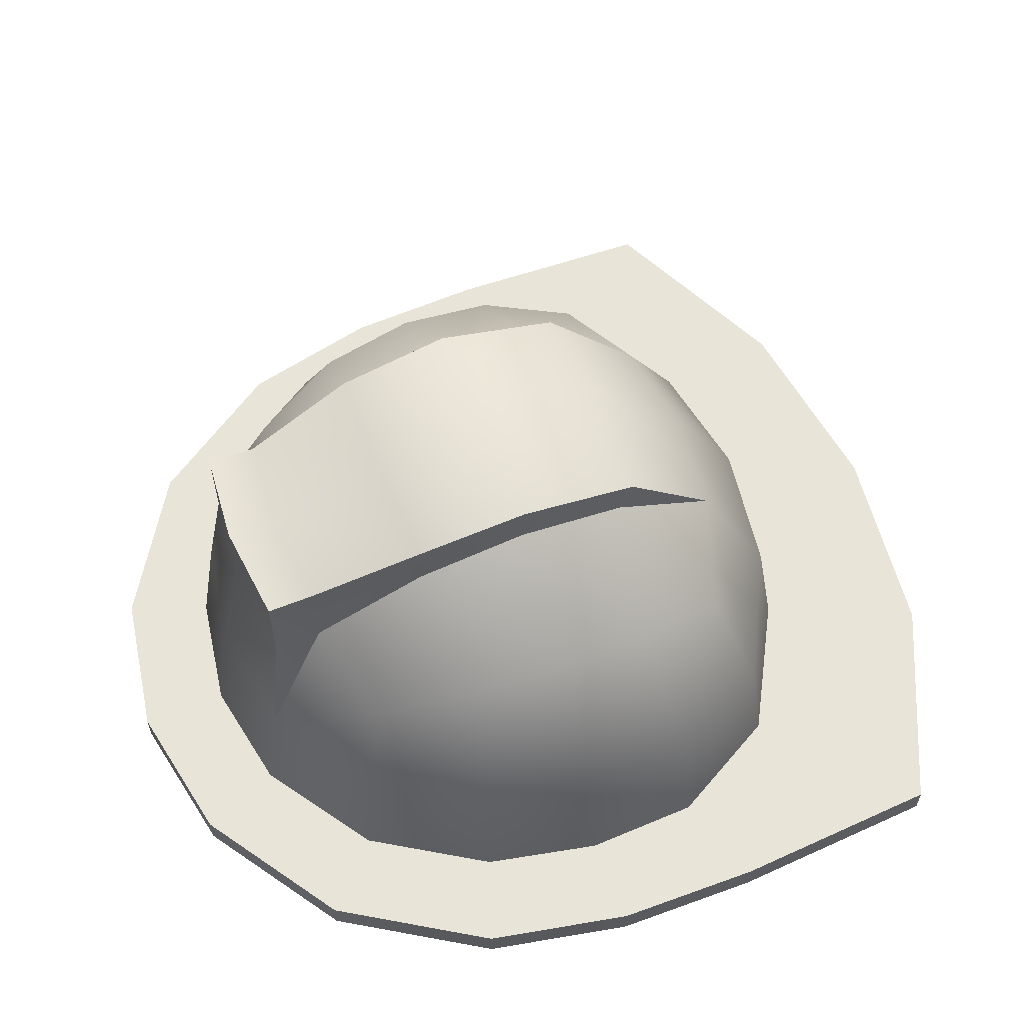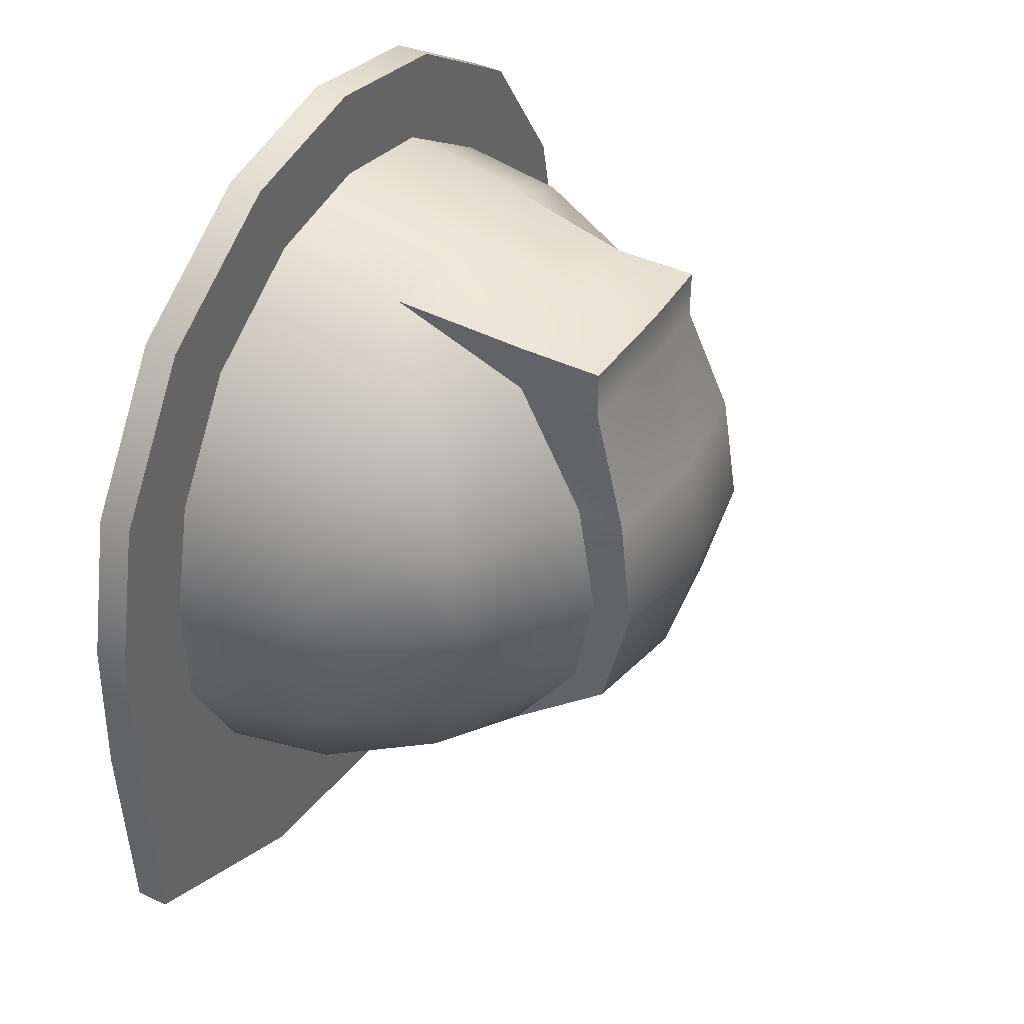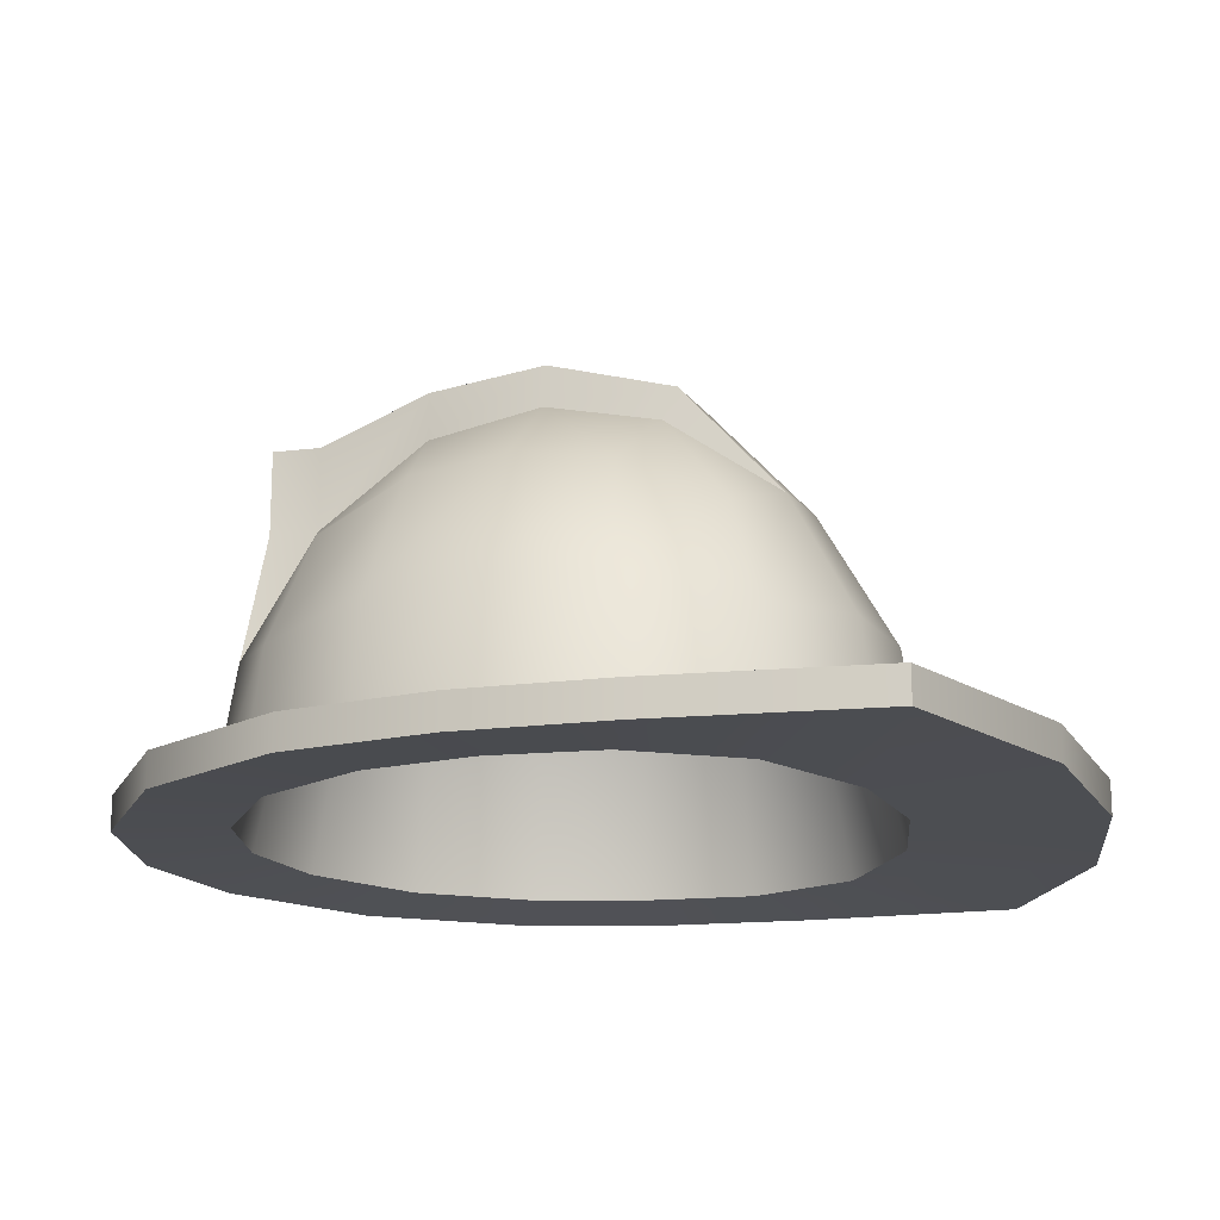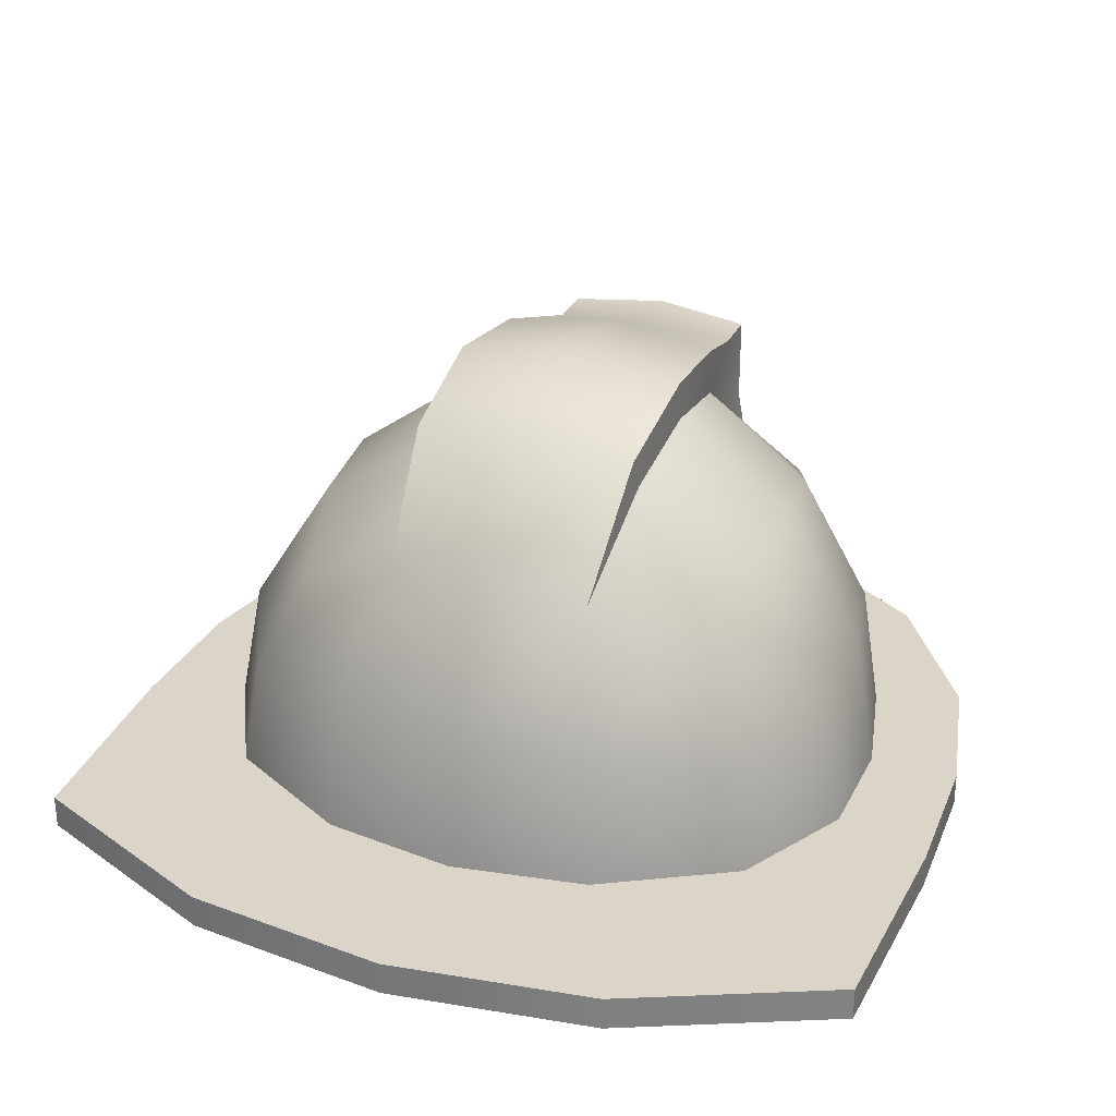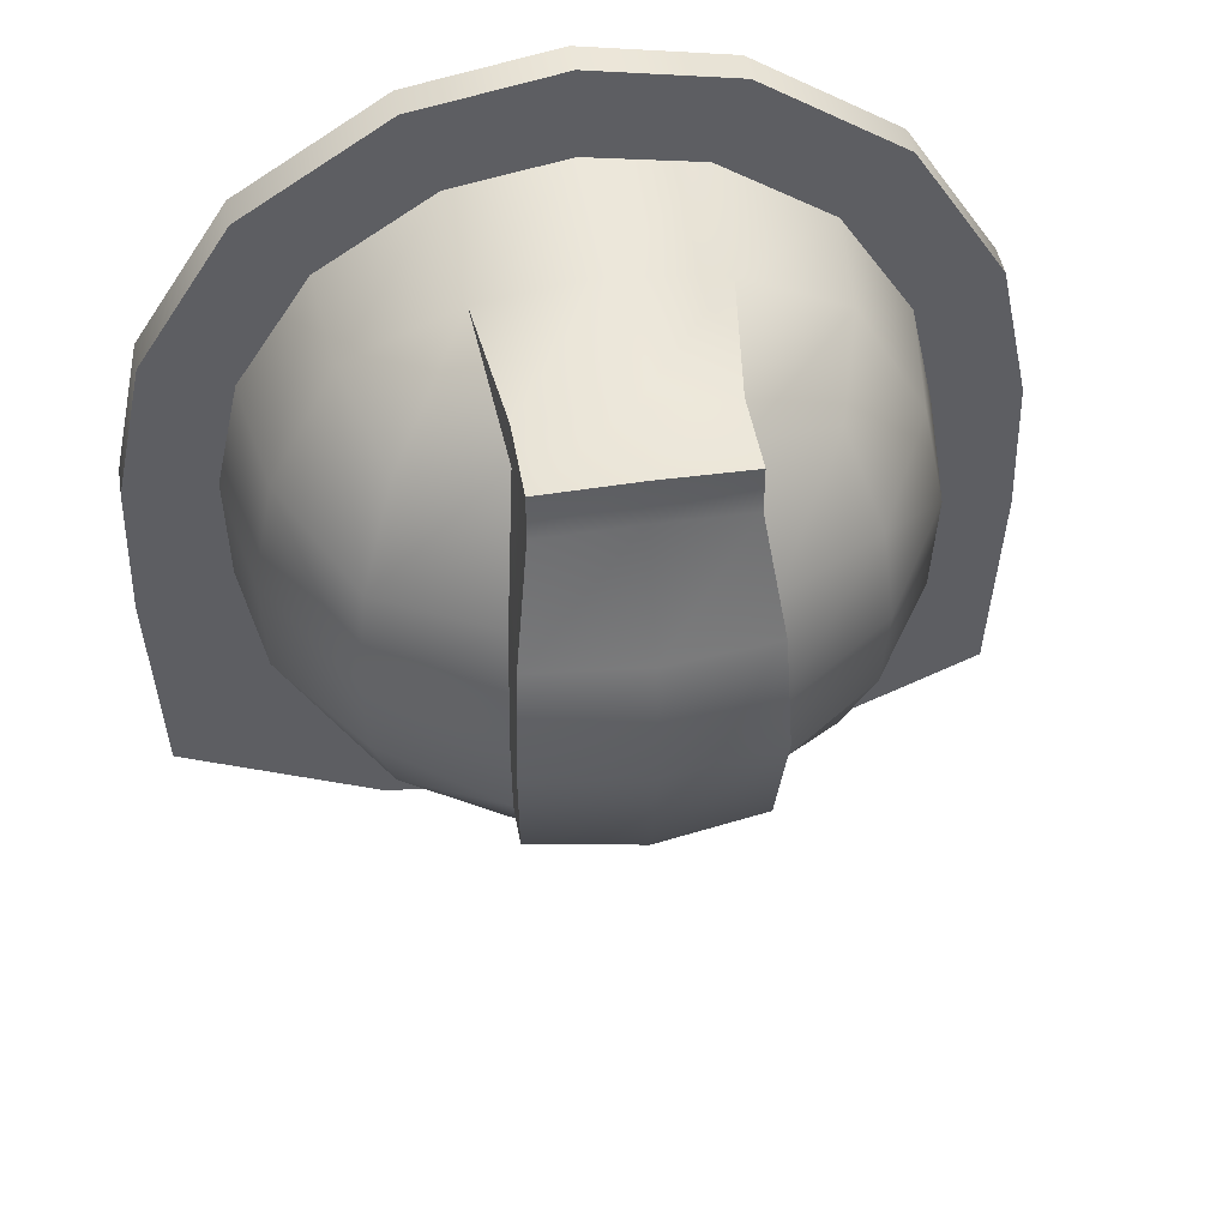
<metadata>
{"format":"obj","ext":"obj","renderer":"f3d","projection":"perspective","resolution":1024,"background":"white","views":[{"elev":60.1,"azim":67.9,"up":"+Y"},{"elev":41.0,"azim":120.5,"up":"+Z"},{"elev":-17.0,"azim":103.4,"up":"+Y"},{"elev":29.4,"azim":-158.8,"up":"+Y"},{"elev":46.7,"azim":170.4,"up":"+Z"}]}
</metadata>
<code>
g meger3d_Char_sundries_C3_4
v 0.2999 -0.09304 -0.2583
v 0.2825 0.02779 -0.2473
v 0.1425 0.04865 -0.3209
v 0.1525 -0.09304 -0.342
v 3.943e-09 0.05495 -0.342
v 3.943e-09 -0.09304 -0.3656
v -0.1425 0.04865 -0.3209
v -0.1525 -0.09304 -0.342
v -0.2825 0.02779 -0.2473
v -0.2999 -0.09304 -0.2583
v 0.1134 0.1903 -0.2473
v 0.2299 0.1486 -0.2108
v 3.943e-09 0.2029 -0.2583
v -0.1134 0.1903 -0.2473
v -0.2299 0.1486 -0.2108
v 0.1258 0.2745 -0.1233
v 0.256 0.1903 -0.1051
v 0.3424 0.04865 -0.1233
v 0.3466 0.05495 0.0006578
v 0.3718 -0.09304 0.0006578
v 0.3426 -0.09304 0.1302
v 0.3216 0.04865 0.1246
v 0.259 -0.09304 0.2597
v 0.248 0.02779 0.2486
v 0.3688 -0.09304 -0.1288
v 0.2825 0.02779 -0.2473
v 0.2999 -0.09304 -0.2583
v 0.248 0.1903 0.1064
v 0.2115 0.1486 0.2121
v 0.2597 0.2029 0.0006578
v 0.1295 0.2985 0.0006578
v 0.124 0.2745 0.1246
v 0.1057 0.1903 0.2486
v 0.124 0.04865 0.3222
v 0.248 0.02779 0.2486
v 0.1295 -0.09304 0.3442
v 0.259 -0.09304 0.2597
v 3.943e-09 -0.09304 0.3669
v 3.943e-09 0.05495 0.3442
v -0.1295 -0.09304 0.3442
v -0.124 0.04865 0.3222
v -0.259 -0.09304 0.2597
v -0.248 0.02779 0.2486
v -0.1057 0.1903 0.2486
v -0.2115 0.1486 0.2121
v -0.124 0.2745 0.1246
v -0.248 0.1903 0.1064
v -0.3216 0.04865 0.1246
v -0.3466 0.05495 0.0006578
v -0.3718 -0.09304 0.0006578
v -0.3688 -0.09304 -0.1288
v -0.3424 0.04865 -0.1233
v -0.2999 -0.09304 -0.2583
v -0.2825 0.02779 -0.2473
v -0.3426 -0.09304 0.1302
v -0.248 0.02779 0.2486
v -0.259 -0.09304 0.2597
v -0.256 0.1903 -0.1051
v -0.2597 0.2029 0.0006578
v -0.1258 0.2745 -0.1233
v -0.1295 0.2985 0.0006578
v 0.1057 0.2836 0.2486
v 0.1057 0.2836 0.3016
v 3.943e-09 0.2929 0.3127
v 3.943e-09 0.2929 0.2597
v 0.124 0.327 0.1246
v 3.943e-09 0.3448 0.1302
v 0.1294 0.3441 -0.001988
v 3.943e-09 0.364 -0.002106
v 0.1242 0.3099 -0.1389
v 3.943e-09 0.327 -0.1451
v 0.1134 0.1903 -0.2473
v 3.943e-09 0.2029 -0.2583
v -0.1242 0.3099 -0.1389
v -0.1134 0.1903 -0.2473
v -0.1294 0.3441 -0.001988
v -0.124 0.327 0.1246
v -0.1057 0.2836 0.2486
v -0.1057 0.2836 0.3016
v -0.1525 -0.09304 -0.342
v -0.2317 -0.09304 -0.5138
v 3.659e-09 -0.09304 -0.5439
v 3.943e-09 -0.09304 -0.3656
v 0.2317 -0.09304 -0.5138
v 0.1525 -0.09304 -0.342
v 0.4635 -0.09304 -0.4075
v 0.2999 -0.09304 -0.2583
v 0.4758 -0.09304 -0.1639
v 0.3688 -0.09304 -0.1288
v 0.471 -0.09304 0.0006578
v 0.3718 -0.09304 0.0006578
v 0.4355 -0.09304 0.1653
v 0.3426 -0.09304 0.1302
v -0.2999 -0.09304 -0.2583
v -0.4635 -0.09304 -0.4075
v -0.3688 -0.09304 -0.1288
v -0.4758 -0.09304 -0.1639
v -0.3718 -0.09304 0.0006578
v -0.471 -0.09304 0.0006578
v 0.3292 -0.09304 0.3299
v 0.259 -0.09304 0.2597
v 0.1646 -0.09304 0.4362
v 0.1295 -0.09304 0.3442
v 3.943e-09 -0.09304 0.4662
v 3.943e-09 -0.09304 0.3669
v -0.1646 -0.09304 0.4362
v -0.1295 -0.09304 0.3442
v -0.3292 -0.09304 0.3299
v -0.259 -0.09304 0.2597
v -0.4355 -0.09304 0.1653
v -0.3426 -0.09304 0.1302
v 0.124 0.2745 0.1246
v 0.124 0.327 0.1246
v 0.1294 0.3441 -0.001988
v 0.1295 0.2985 0.0006578
v 0.1242 0.3099 -0.1389
v 0.1258 0.2745 -0.1233
v 0.1134 0.1903 -0.2473
v 0.1057 0.1903 0.2486
v 0.1057 0.2836 0.2486
v 0.1057 0.2836 0.3016
v 0.1057 0.1903 0.3016
v 0.124 0.04865 0.3222
v -0.1057 0.2836 0.2486
v -0.1057 0.2836 0.3016
v -0.1057 0.1903 0.3016
v -0.1057 0.1903 0.2486
v -0.124 0.2745 0.1246
v -0.124 0.327 0.1246
v -0.1295 0.2985 0.0006578
v -0.1294 0.3441 -0.001988
v -0.1258 0.2745 -0.1233
v -0.1242 0.3099 -0.1389
v -0.1134 0.1903 -0.2473
v -0.124 0.04865 0.3222
v 0.2867 -0.1244 -0.2457
v 0.146 -0.1234 -0.3235
v 0.1323 0.03519 -0.2919
v 0.2603 0.0146 -0.2258
v 3.943e-09 0.04124 -0.3113
v 3.943e-09 -0.1232 -0.3458
v -0.1323 0.03519 -0.2919
v -0.146 -0.1234 -0.3235
v -0.2603 0.0146 -0.2258
v -0.2867 -0.1244 -0.2457
v 0.1042 0.1643 -0.2253
v 0.2117 0.1251 -0.1926
v 3.943e-09 0.1762 -0.2351
v -0.1042 0.1643 -0.2253
v -0.2117 0.1251 -0.1926
v 0.1149 0.2411 -0.1125
v 0.2343 0.1636 -0.09669
v 0.3131 0.03408 -0.1152
v 0.3162 0.04061 -0.001663
v 0.352 -0.1231 -0.001122
v 0.3244 -0.1232 0.1227
v 0.2929 0.03571 0.113
v 0.2452 -0.1234 0.2459
v 0.2258 0.01636 0.2264
v 0.3507 -0.1241 -0.1241
v 0.2603 0.0146 -0.2258
v 0.2867 -0.1244 -0.2457
v 0.2259 0.1649 0.09623
v 0.1924 0.1269 0.1931
v 0.2369 0.1758 -0.0003553
v 0.1177 0.2633 0.0004727
v 3.943e-09 0.2879 0.0006387
v 0.1128 0.2414 0.1134
v 3.943e-09 0.2634 0.1183
v -0.1128 0.2414 0.1134
v -0.1177 0.2633 0.0004727
v 3.943e-09 0.2633 -0.117
v -0.1149 0.2411 -0.1125
v -0.2343 0.1636 -0.09669
v -0.2603 0.0146 -0.2258
v -0.3131 0.03408 -0.1152
v -0.2867 -0.1244 -0.2457
v -0.3507 -0.1241 -0.1241
v -0.3162 0.04061 -0.001663
v -0.352 -0.1231 -0.001122
v -0.2929 0.03571 0.113
v -0.3244 -0.1232 0.1227
v -0.2258 0.01636 0.2264
v -0.2452 -0.1234 0.2459
v -0.2369 0.1758 -0.0003553
v -0.2259 0.1649 0.09623
v -0.1924 0.1269 0.1931
v -0.09573 0.165 0.2264
v -0.2258 0.01636 0.2264
v -0.1128 0.03583 0.2934
v -0.2452 -0.1234 0.2459
v -0.1224 -0.1234 0.3251
v 3.943e-09 0.04135 0.3125
v 3.943e-09 -0.1234 0.3474
v 0.1128 0.03583 0.2934
v 0.1224 -0.1234 0.3251
v 0.2258 0.01636 0.2264
v 0.2452 -0.1234 0.2459
v 3.943e-09 0.1763 0.2364
v 0.09573 0.165 0.2264
v -0.146 -0.1234 -0.3235
v 3.943e-09 -0.1232 -0.3458
v 3.659e-09 -0.1307 -0.5439
v -0.2317 -0.1307 -0.5138
v 0.2317 -0.1307 -0.5138
v 0.146 -0.1234 -0.3235
v 0.4635 -0.1307 -0.4075
v 0.2867 -0.1244 -0.2457
v 0.4758 -0.1307 -0.1639
v 0.3507 -0.1241 -0.1241
v 0.471 -0.1307 0.0006578
v 0.352 -0.1231 -0.001122
v 0.4355 -0.1307 0.1653
v 0.3244 -0.1232 0.1227
v -0.2867 -0.1244 -0.2457
v -0.4635 -0.1307 -0.4075
v -0.3507 -0.1241 -0.1241
v -0.4758 -0.1307 -0.1639
v -0.352 -0.1231 -0.001122
v -0.471 -0.1307 0.0006578
v 0.3292 -0.1307 0.3299
v 0.2452 -0.1234 0.2459
v 0.1646 -0.1307 0.4362
v 0.1224 -0.1234 0.3251
v 3.943e-09 -0.1307 0.4662
v 3.943e-09 -0.1234 0.3474
v -0.1646 -0.1307 0.4362
v -0.1224 -0.1234 0.3251
v -0.3292 -0.1307 0.3299
v -0.2452 -0.1234 0.2459
v -0.4355 -0.1307 0.1653
v -0.3244 -0.1232 0.1227
v 0.4635 -0.09304 -0.4075
v 0.4635 -0.1307 -0.4075
v 0.4758 -0.1307 -0.1639
v 0.4758 -0.09304 -0.1639
v 0.471 -0.1307 0.0006578
v 0.471 -0.09304 0.0006578
v 0.4355 -0.1307 0.1653
v 0.4355 -0.09304 0.1653
v 0.3292 -0.1307 0.3299
v 0.3292 -0.09304 0.3299
v 0.1646 -0.1307 0.4362
v 0.1646 -0.09304 0.4362
v 3.943e-09 -0.1307 0.4662
v 3.943e-09 -0.09304 0.4662
v -0.1646 -0.1307 0.4362
v -0.1646 -0.09304 0.4362
v -0.3292 -0.1307 0.3299
v -0.3292 -0.09304 0.3299
v -0.4355 -0.1307 0.1653
v -0.4355 -0.09304 0.1653
v -0.471 -0.1307 0.0006578
v -0.471 -0.09304 0.0006578
v -0.4758 -0.1307 -0.1639
v -0.4758 -0.09304 -0.1639
v -0.4635 -0.1307 -0.4075
v -0.4635 -0.09304 -0.4075
v -0.4635 -0.09304 -0.4075
v -0.4635 -0.1307 -0.4075
v -0.2317 -0.1307 -0.5138
v -0.2317 -0.09304 -0.5138
v 3.659e-09 -0.1307 -0.5439
v 3.659e-09 -0.09304 -0.5439
v 0.2317 -0.1307 -0.5138
v 0.2317 -0.09304 -0.5138
v 0.4635 -0.1307 -0.4075
v 0.4635 -0.09304 -0.4075
v -0.124 0.04865 0.3222
v -0.1057 0.1903 0.3016
v 3.943e-09 0.2029 0.3127
v 3.943e-09 0.05495 0.3442
v 0.1057 0.1903 0.3016
v 0.124 0.04865 0.3222
v 3.943e-09 0.2929 0.3127
v -0.1057 0.2836 0.3016
v 0.1057 0.2836 0.3016
g meger3d_Char_sundries_C3_4_0
f 3 2 1
f 4 3 1
f 5 3 4
f 6 5 4
f 7 5 6
f 8 7 6
f 9 7 8
f 10 9 8
f 3 11 2
f 11 12 2
f 13 11 3
f 5 13 3
f 14 13 5
f 7 14 5
f 15 14 7
f 9 15 7
f 11 16 12
f 16 17 12
f 12 17 18
f 18 17 19
f 18 19 20
f 20 19 21
f 19 22 21
f 21 22 23
f 22 24 23
f 25 18 20
f 26 18 25
f 26 12 18
f 27 26 25
f 22 28 24
f 28 29 24
f 30 28 22
f 19 30 22
f 17 30 19
f 31 30 17
f 16 31 17
f 32 28 30
f 31 32 30
f 33 29 28
f 32 33 28
f 29 33 34
f 35 29 34
f 35 34 36
f 37 35 36
f 36 34 38
f 34 39 38
f 38 39 40
f 39 41 40
f 40 41 42
f 41 43 42
f 41 44 43
f 44 45 43
f 45 44 46
f 47 45 46
f 45 47 48
f 48 47 49
f 48 49 50
f 50 49 51
f 49 52 51
f 51 52 53
f 52 54 53
f 55 48 50
f 56 48 55
f 56 45 48
f 57 56 55
f 52 58 54
f 58 15 54
f 59 58 52
f 49 59 52
f 47 59 49
f 15 58 14
f 58 60 14
f 58 59 60
f 59 61 60
f 59 47 61
f 47 46 61
f 64 63 62
f 65 64 62
f 65 62 66
f 67 65 66
f 67 66 68
f 69 67 68
f 69 68 70
f 71 69 70
f 71 70 72
f 73 71 72
f 74 71 73
f 75 74 73
f 76 69 71
f 74 76 71
f 77 67 69
f 76 77 69
f 78 65 67
f 77 78 67
f 79 64 65
f 78 79 65
f 82 81 80
f 83 82 80
f 84 82 83
f 85 84 83
f 86 84 85
f 87 86 85
f 88 86 87
f 89 88 87
f 90 88 89
f 91 90 89
f 92 90 91
f 93 92 91
f 80 81 94
f 81 95 94
f 94 95 96
f 95 97 96
f 96 97 98
f 97 99 98
f 100 92 93
f 101 100 93
f 102 100 101
f 103 102 101
f 104 102 103
f 105 104 103
f 106 104 105
f 107 106 105
f 108 106 107
f 109 108 107
f 110 108 109
f 111 110 109
f 99 110 111
f 98 99 111
f 114 113 112
f 115 114 112
f 116 114 115
f 117 116 115
f 118 116 117
f 112 113 119
f 113 120 119
f 120 121 119
f 121 122 119
f 119 122 123
f 126 125 124
f 127 126 124
f 127 124 128
f 124 129 128
f 128 129 130
f 129 131 130
f 130 131 132
f 131 133 132
f 132 133 134
f 135 126 127
f 138 137 136
f 139 138 136
f 138 140 137
f 140 141 137
f 140 142 141
f 142 143 141
f 142 144 143
f 144 145 143
f 146 138 139
f 147 146 139
f 148 140 138
f 146 148 138
f 149 142 140
f 148 149 140
f 150 144 142
f 149 150 142
f 151 146 147
f 152 151 147
f 152 147 153
f 152 153 154
f 154 153 155
f 154 155 156
f 157 154 156
f 157 156 158
f 159 157 158
f 153 160 155
f 153 161 160
f 147 161 153
f 161 162 160
f 163 157 159
f 164 163 159
f 165 154 157
f 163 165 157
f 165 152 154
f 166 151 152
f 165 166 152
f 166 167 151
f 168 166 165
f 163 168 165
f 169 167 166
f 168 169 166
f 169 170 167
f 170 171 167
f 167 171 172
f 167 172 151
f 151 172 146
f 172 148 146
f 172 173 148
f 171 173 172
f 173 149 148
f 173 174 149
f 174 150 149
f 150 174 175
f 174 176 175
f 175 176 177
f 176 178 177
f 176 179 178
f 179 180 178
f 179 181 180
f 181 182 180
f 181 183 182
f 183 184 182
f 185 179 176
f 174 185 176
f 185 174 173
f 186 181 179
f 185 186 179
f 187 183 181
f 186 187 181
f 186 185 171
f 171 185 173
f 170 186 171
f 187 186 170
f 188 187 170
f 187 188 189
f 188 190 189
f 189 190 191
f 190 192 191
f 190 193 192
f 193 194 192
f 193 195 194
f 195 196 194
f 195 197 196
f 197 198 196
f 199 193 190
f 188 199 190
f 200 195 193
f 199 200 193
f 164 197 195
f 200 164 195
f 164 200 163
f 200 168 163
f 200 199 168
f 199 169 168
f 199 188 169
f 188 170 169
f 203 202 201
f 204 203 201
f 203 205 202
f 205 206 202
f 205 207 206
f 207 208 206
f 207 209 208
f 209 210 208
f 209 211 210
f 211 212 210
f 211 213 212
f 213 214 212
f 204 201 215
f 216 204 215
f 216 215 217
f 218 216 217
f 218 217 219
f 220 218 219
f 213 221 214
f 221 222 214
f 221 223 222
f 223 224 222
f 223 225 224
f 225 226 224
f 225 227 226
f 227 228 226
f 227 229 228
f 229 230 228
f 229 231 230
f 231 232 230
f 220 219 232
f 231 220 232
f 235 234 233
f 236 235 233
f 237 235 236
f 238 237 236
f 239 237 238
f 240 239 238
f 241 239 240
f 242 241 240
f 243 241 242
f 244 243 242
f 245 243 244
f 246 245 244
f 247 245 246
f 248 247 246
f 249 247 248
f 250 249 248
f 251 249 250
f 252 251 250
f 253 251 252
f 254 253 252
f 255 253 254
f 256 255 254
f 257 255 256
f 258 257 256
f 261 260 259
f 262 261 259
f 263 261 262
f 264 263 262
f 265 263 264
f 266 265 264
f 267 265 266
f 268 267 266
f 271 270 269
f 272 271 269
f 273 271 272
f 274 273 272
f 271 275 270
f 275 276 270
f 277 275 271
f 273 277 271

</code>
